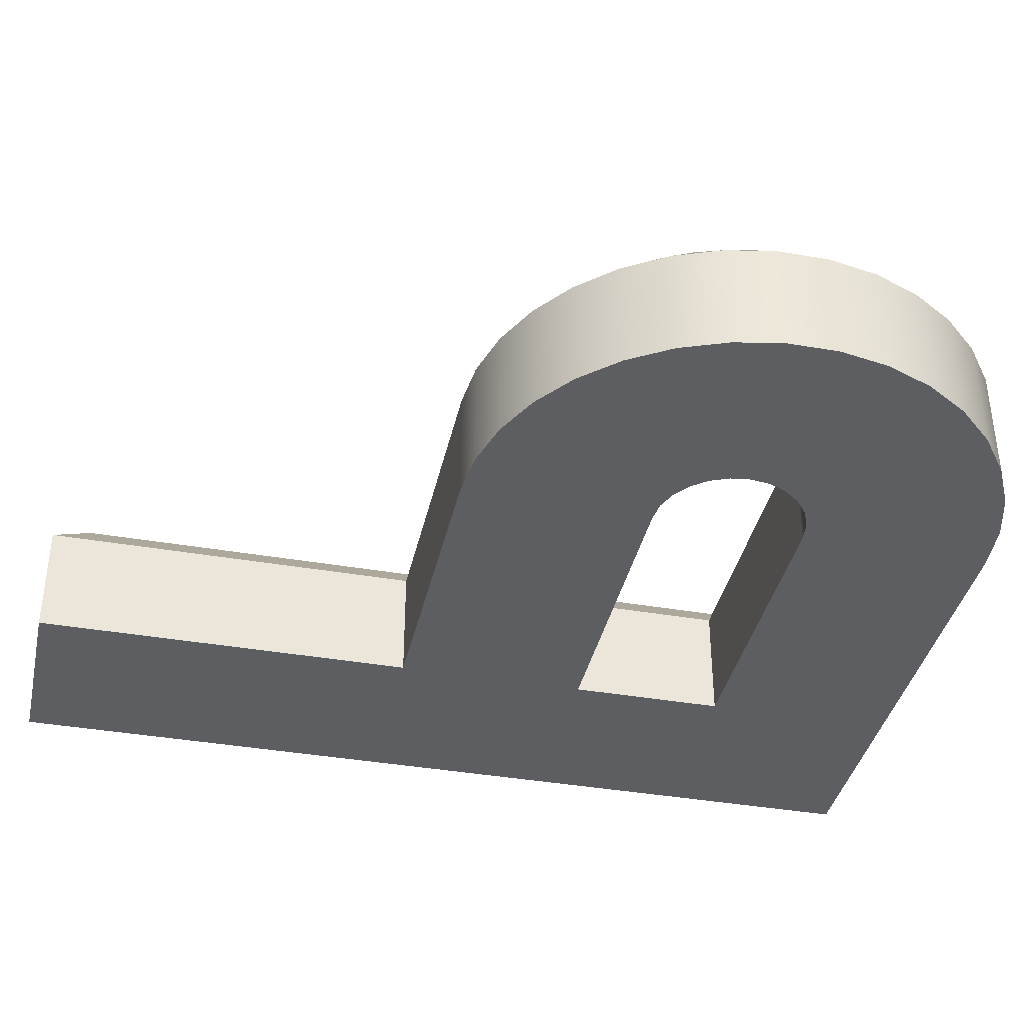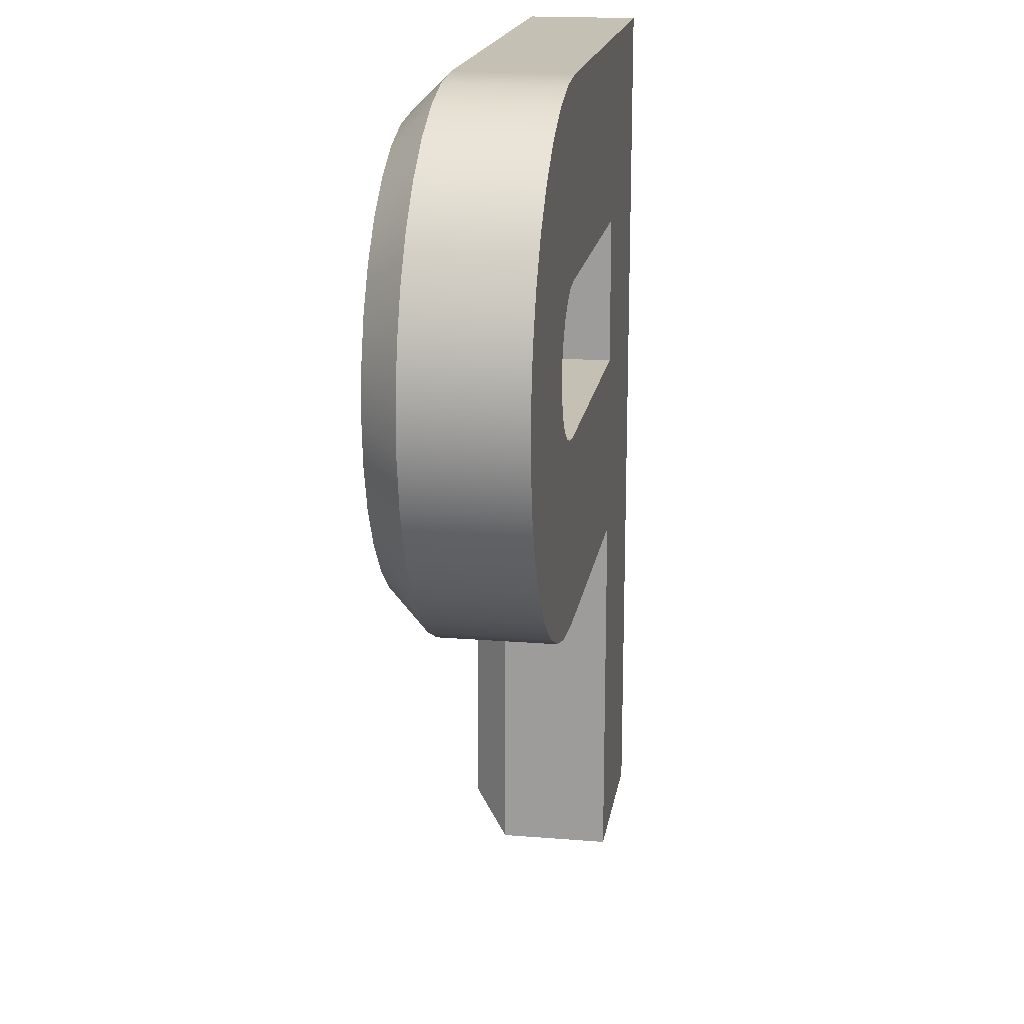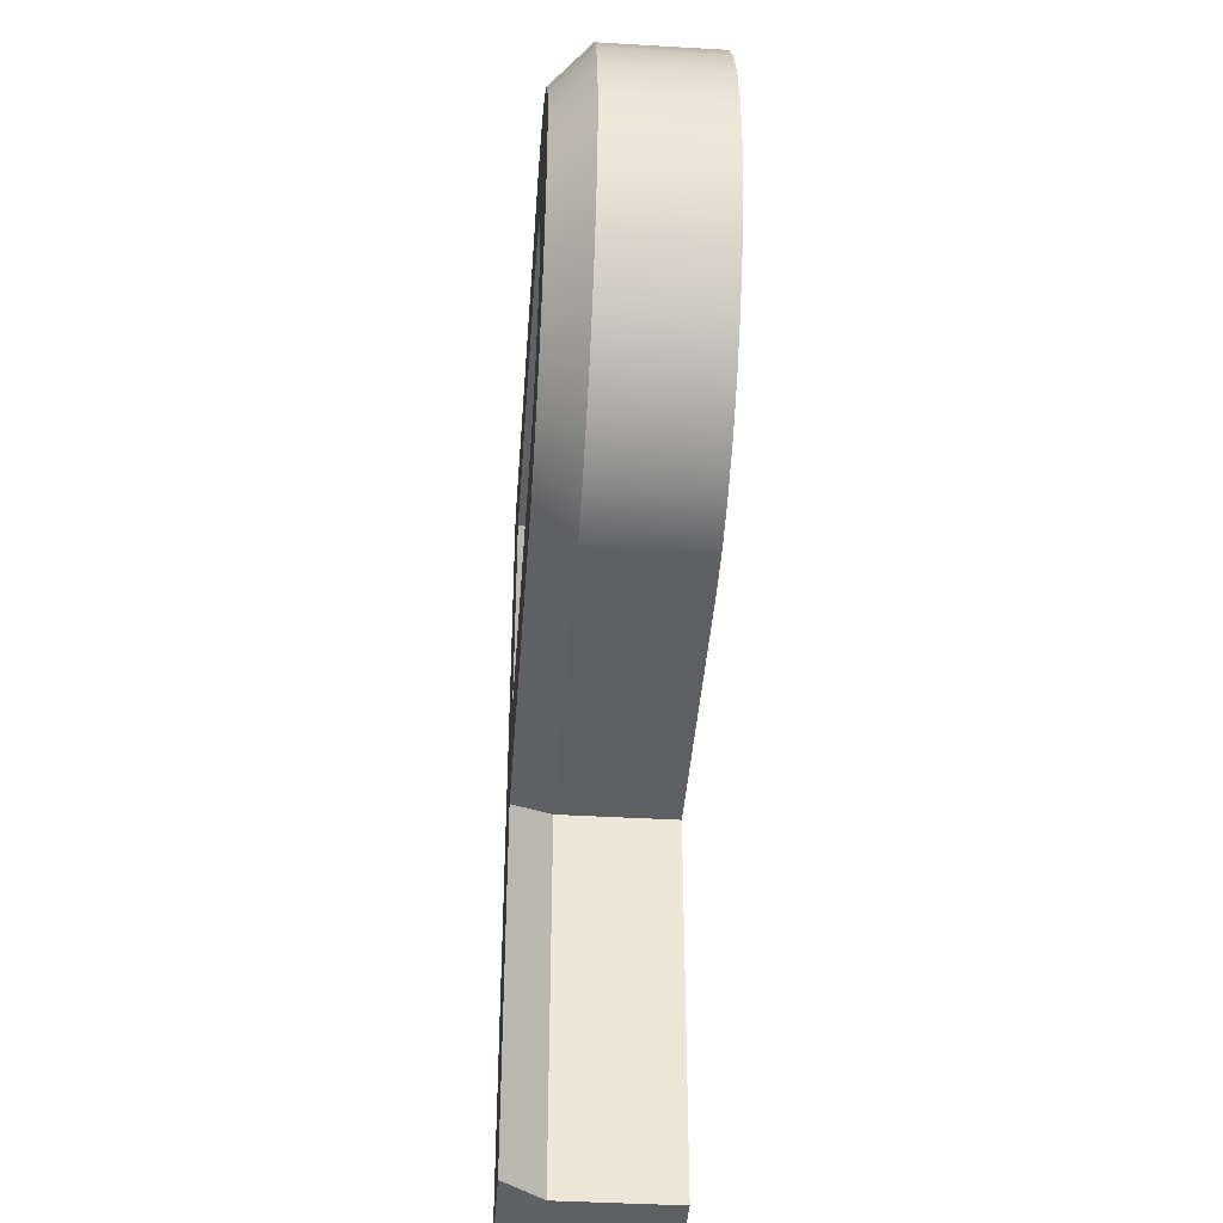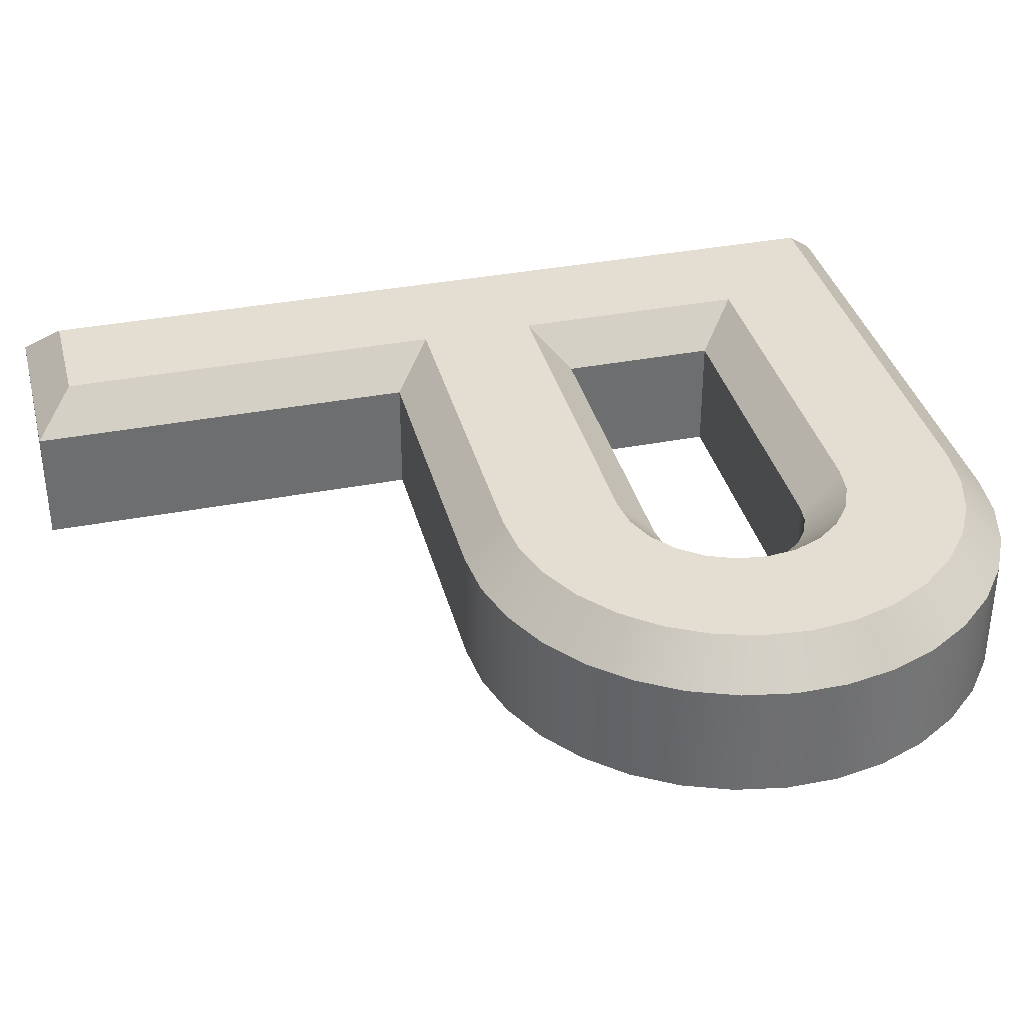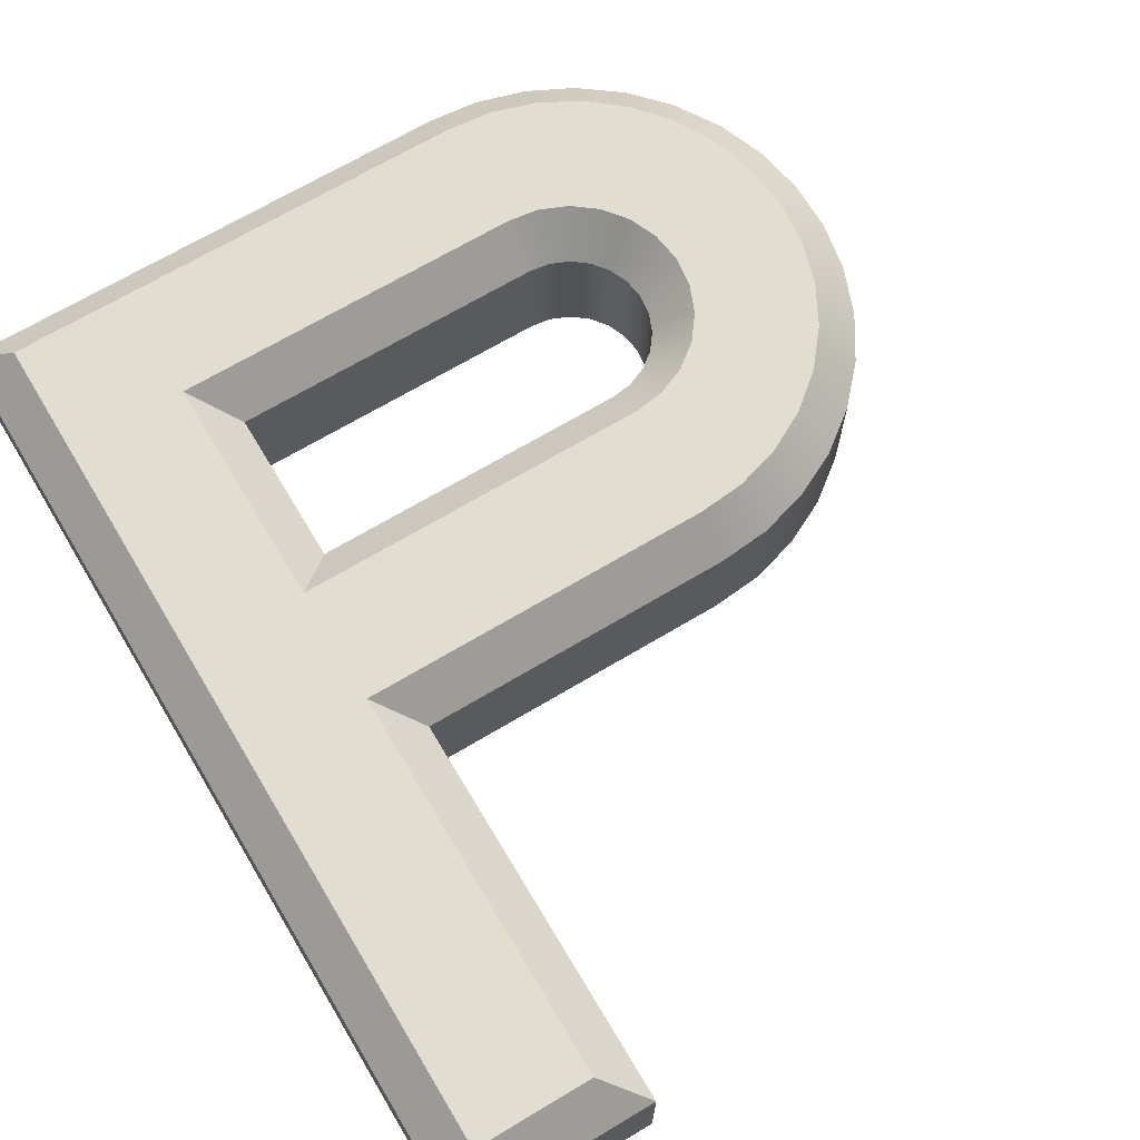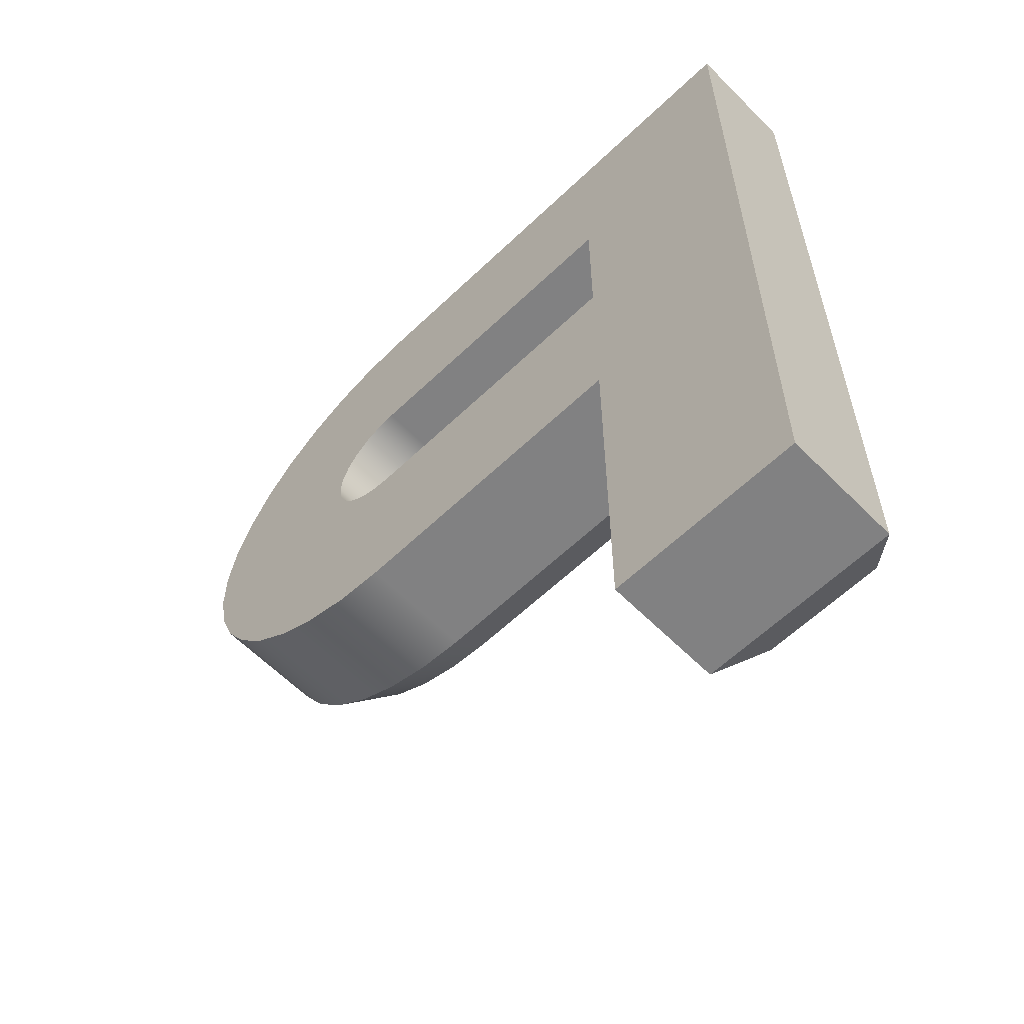
<metadata>
{"format":"obj","ext":"obj","renderer":"f3d","projection":"perspective","resolution":1024,"background":"white","views":[{"elev":-38.4,"azim":77.6,"up":"+Z"},{"elev":18.0,"azim":99.0,"up":"+Y"},{"elev":-40.9,"azim":85.9,"up":"+Y"},{"elev":36.0,"azim":75.8,"up":"+Z"},{"elev":68.6,"azim":-30.9,"up":"+Z"},{"elev":-60.5,"azim":-135.7,"up":"+Y"}]}
</metadata>
<code>
o p
v -0.3 0.4 0.1
v -0.3 0.1 0.1
v -0.25 0.35 0.05
v -0.25 0.15 0.05
v 0.15 0.35 0.05
v 0.15 0.4 0.1
v 0.15 0.15 0.05
v 0.15 0.1 0.1
v 0.1759 0.1534 0.05
v 0.1888 0.1051 0.1
v 0.2 0.1634 0.05
v 0.225 0.1201 0.1
v 0.2207 0.1793 0.05
v 0.2561 0.1439 0.1
v 0.2366 0.2 0.05
v 0.2799 0.175 0.1
v 0.2466 0.2241 0.05
v 0.2949 0.2112 0.1
v 0.25 0.25 0.05
v 0.3 0.25 0.1
v 0.2466 0.2759 0.05
v 0.2949 0.2888 0.1
v 0.2366 0.3 0.05
v 0.2799 0.325 0.1
v 0.2207 0.3207 0.05
v 0.2561 0.3561 0.1
v 0.2 0.3366 0.05
v 0.225 0.3799 0.1
v 0.1759 0.3466 0.05
v 0.1888 0.3949 0.1
v 0.15 0.35 -0.1
v -0.25 0.35 -0.1
v -0.25 0.15 -0.1
v 0.15 -0.05 0.1
v -0.3 -0.05 0.1
v -0.45 0.55 0.1
v -0.45 -0.55 0.1
v 0.2085 -0.04424 0.1
v 0.2648 -0.02716 0.1
v 0.3167 0.000559 0.1
v 0.3621 0.03787 0.1
v 0.3994 0.08333 0.1
v 0.4272 0.1352 0.1
v 0.4442 0.1915 0.1
v 0.45 0.25 0.1
v 0.4442 0.3085 0.1
v 0.4272 0.3648 0.1
v 0.3994 0.4167 0.1
v 0.3621 0.4621 0.1
v 0.3167 0.4994 0.1
v 0.2648 0.5272 0.1
v 0.2085 0.5442 0.1
v 0.15 0.55 0.1
v -0.3 -0.55 0.1
v -0.25 -0.6 0.05
v -0.5 -0.6 0.05
v -0.5 0.6 0.05
v 0.15 -0.1 0.05
v -0.25 -0.1 0.05
v 0.15 0.6 0.05
v 0.2143 0.594 0.05
v 0.2764 0.5764 0.05
v 0.3343 0.5476 0.05
v 0.3858 0.5087 0.05
v 0.4293 0.4609 0.05
v 0.4633 0.406 0.05
v 0.4866 0.3458 0.05
v 0.4985 0.2823 0.05
v 0.4985 0.2177 0.05
v 0.4866 0.1542 0.05
v 0.4633 0.09399 0.05
v 0.4293 0.03908 0.05
v 0.3858 -0.008653 0.05
v 0.3343 -0.04758 0.05
v 0.2764 -0.07637 0.05
v 0.2143 -0.09404 0.05
v -0.5 0.6 -0.1
v 0.15 0.6 -0.1
v 0.2143 0.594 -0.1
v 0.2764 0.5764 -0.1
v 0.3343 0.5476 -0.1
v 0.3858 0.5087 -0.1
v 0.4293 0.4609 -0.1
v 0.4633 0.406 -0.1
v 0.4866 0.3458 -0.1
v 0.4985 0.2823 -0.1
v 0.4985 0.2177 -0.1
v 0.4866 0.1542 -0.1
v 0.4633 0.09399 -0.1
v 0.4293 0.03908 -0.1
v 0.3858 -0.008653 -0.1
v 0.3343 -0.04758 -0.1
v 0.2764 -0.07637 -0.1
v 0.2143 -0.09404 -0.1
v 0.15 -0.1 -0.1
v -0.25 -0.1 -0.1
v 0.15 0.15 -0.1
v 0.1759 0.1534 -0.1
v 0.2 0.1634 -0.1
v 0.2207 0.1793 -0.1
v 0.2366 0.2 -0.1
v 0.2466 0.2241 -0.1
v 0.25 0.25 -0.1
v 0.2466 0.2759 -0.1
v 0.2366 0.3 -0.1
v 0.2207 0.3207 -0.1
v 0.2 0.3366 -0.1
v 0.1759 0.3466 -0.1
v -0.5 -0.6 -0.1
v -0.25 -0.6 -0.1
f 1 2 3
f 3 2 4
f 5 6 3
f 3 6 1
f 7 8 9
f 9 8 10
f 9 10 11
f 11 10 12
f 11 12 13
f 13 12 14
f 13 14 15
f 15 14 16
f 15 16 17
f 17 16 18
f 17 18 19
f 19 18 20
f 19 20 21
f 21 20 22
f 21 22 23
f 23 22 24
f 23 24 25
f 25 24 26
f 25 26 27
f 27 26 28
f 27 28 29
f 29 28 30
f 29 30 5
f 5 30 6
f 2 8 4
f 4 8 7
f 5 3 31
f 31 3 32
f 3 4 32
f 32 4 33
f 34 2 35
f 35 2 36
f 35 36 37
f 2 34 8
f 8 34 38
f 8 38 10
f 10 38 39
f 10 39 12
f 12 39 40
f 12 40 14
f 14 40 41
f 14 41 16
f 16 41 42
f 16 42 43
f 16 43 18
f 18 43 44
f 18 44 20
f 20 44 45
f 20 45 46
f 20 46 22
f 22 46 47
f 22 47 24
f 24 47 48
f 24 48 49
f 24 49 26
f 26 49 50
f 26 50 28
f 28 50 51
f 28 51 30
f 30 51 52
f 30 52 6
f 6 52 53
f 6 53 1
f 1 53 36
f 1 36 2
f 37 54 35
f 54 37 55
f 55 37 56
f 37 36 56
f 56 36 57
f 58 34 59
f 59 34 35
f 60 53 61
f 61 53 52
f 61 52 62
f 62 52 51
f 62 51 63
f 63 51 50
f 63 50 64
f 64 50 49
f 64 49 65
f 65 49 48
f 65 48 66
f 66 48 47
f 66 47 67
f 67 47 46
f 67 46 68
f 68 46 45
f 68 45 69
f 69 45 44
f 69 44 70
f 70 44 43
f 70 43 71
f 71 43 42
f 71 42 72
f 72 42 41
f 72 41 73
f 73 41 40
f 73 40 74
f 74 40 39
f 74 39 75
f 75 39 38
f 75 38 76
f 76 38 34
f 76 34 58
f 53 60 36
f 36 60 57
f 55 59 54
f 54 59 35
f 57 60 77
f 77 60 78
f 78 60 79
f 79 60 61
f 79 61 80
f 80 61 62
f 80 62 81
f 81 62 63
f 81 63 82
f 82 63 64
f 82 64 83
f 83 64 65
f 83 65 84
f 84 65 66
f 84 66 85
f 85 66 67
f 85 67 86
f 86 67 68
f 86 68 87
f 87 68 69
f 87 69 88
f 88 69 70
f 88 70 89
f 89 70 71
f 89 71 90
f 90 71 72
f 90 72 91
f 91 72 73
f 91 73 92
f 92 73 74
f 92 74 93
f 93 74 75
f 93 75 94
f 94 75 76
f 94 76 95
f 95 76 58
f 58 59 95
f 95 59 96
f 4 7 33
f 33 7 97
f 97 7 98
f 98 7 9
f 98 9 99
f 99 9 11
f 99 11 100
f 100 11 13
f 100 13 101
f 101 13 15
f 101 15 102
f 102 15 17
f 102 17 103
f 103 17 19
f 103 19 104
f 104 19 21
f 104 21 105
f 105 21 23
f 105 23 106
f 106 23 25
f 106 25 107
f 107 25 27
f 107 27 108
f 108 27 29
f 108 29 31
f 31 29 5
f 56 57 109
f 109 57 77
f 59 55 96
f 96 55 110
f 55 56 110
f 110 56 109
f 33 77 32
f 32 77 78
f 32 78 31
f 31 78 79
f 31 79 108
f 108 79 80
f 108 80 107
f 107 80 81
f 107 81 106
f 106 81 82
f 106 82 83
f 77 33 96
f 96 33 97
f 96 97 95
f 95 97 94
f 94 97 98
f 94 98 93
f 93 98 99
f 93 99 92
f 92 99 100
f 92 100 91
f 91 100 90
f 90 100 101
f 90 101 89
f 89 101 102
f 89 102 88
f 88 102 87
f 87 102 103
f 87 103 86
f 86 103 104
f 86 104 85
f 85 104 84
f 84 104 105
f 84 105 83
f 83 105 106
f 110 109 96
f 96 109 77

</code>
